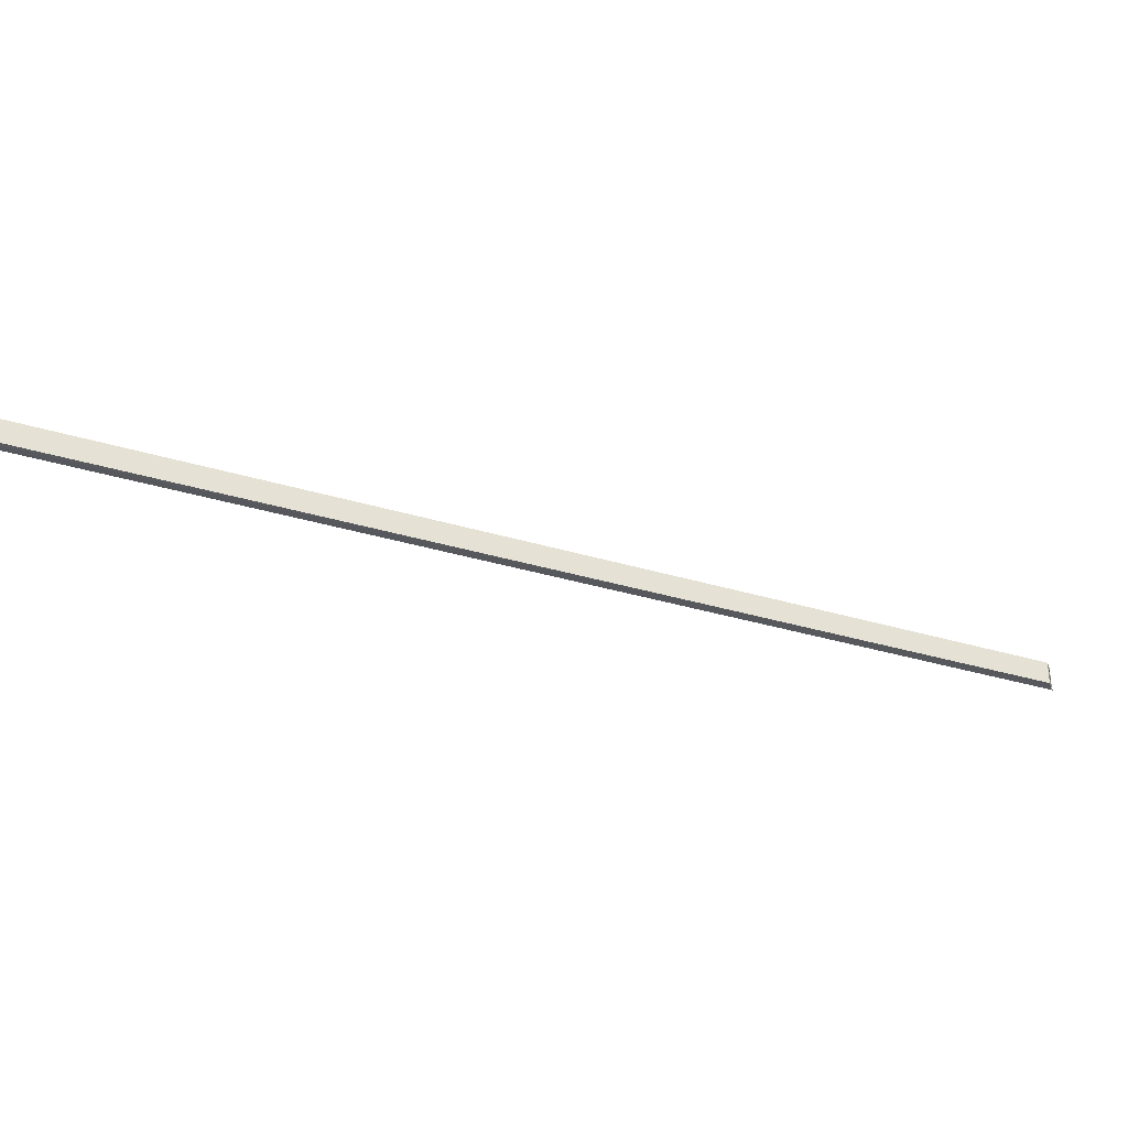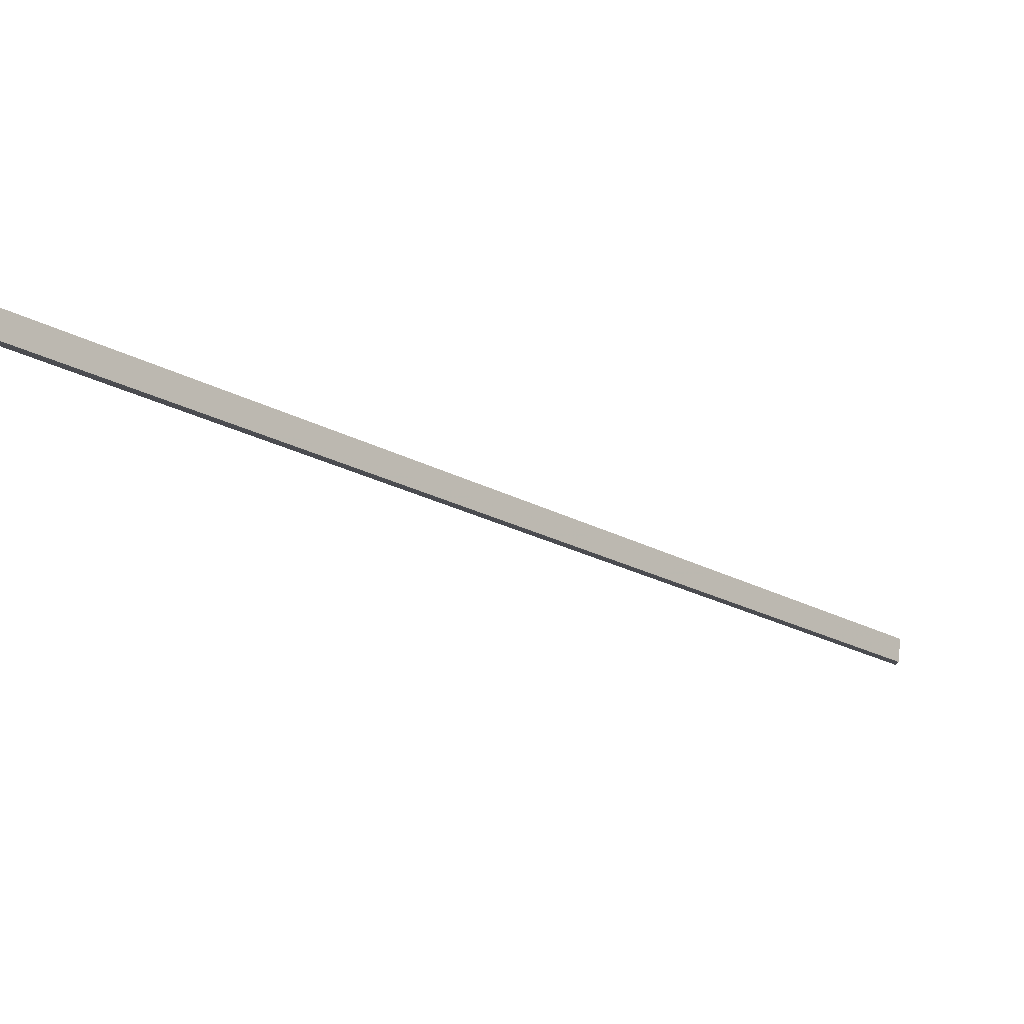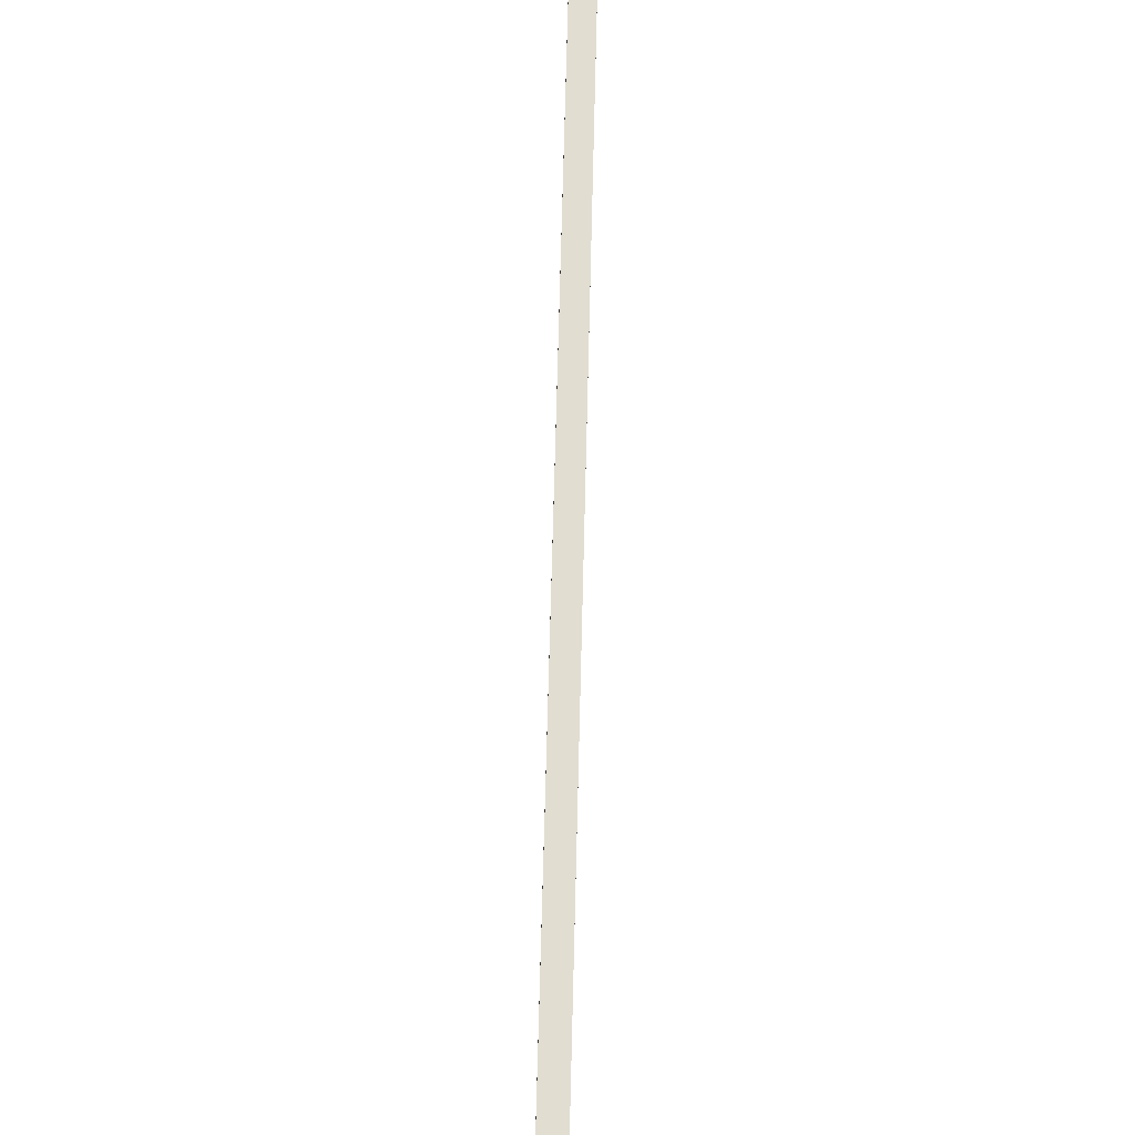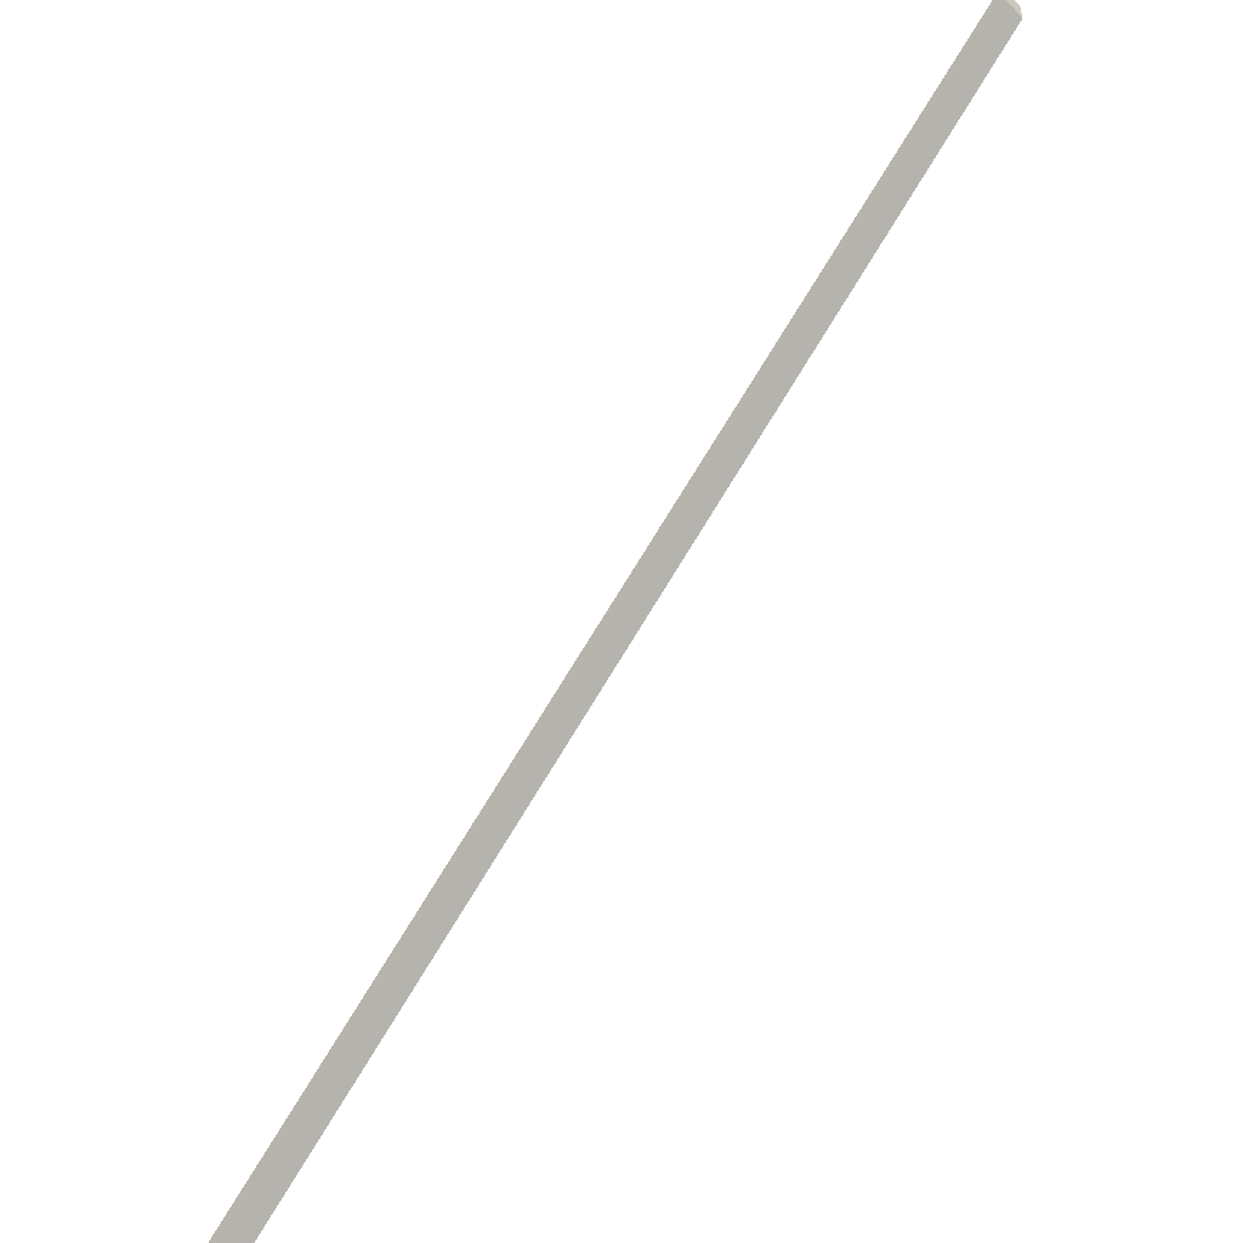
<metadata>
{"format":"obj","ext":"obj","renderer":"f3d","projection":"perspective","resolution":1024,"background":"white","views":[{"elev":-29.7,"azim":-160.1,"up":"+Y"},{"elev":76.4,"azim":7.4,"up":"+Z"},{"elev":-66.8,"azim":-92.0,"up":"+Z"},{"elev":-46.7,"azim":-137.6,"up":"+Z"}]}
</metadata>
<code>
o 19480
v 2251 1863 7.571
v 2251 1863 7.57
v 2251 1863 7.253
v 2251 1863 7.251
v 2251 1863 7.569
v 2251 1863 7.25
v 2251 1863 7.568
v 2251 1863 7.569
v 2251 1863 7.568
v 2251 1863 7.25
v 2251 1863 7.25
v 2251 1863 7.249
v 2251 1863 7.25
v 2251 1863 7.567
v 2251 1863 7.568
v 2251 1863 7.251
v 2251 1863 7.253
v 2251 1863 7.254
v 2251 1863 7.255
v 2251 1863 7.255
v 2251 1863 7.256
v 2251 1863 7.574
v 2251 1863 7.256
v 2251 1863 7.256
v 2251 1863 7.256
v 2251 1863 7.575
v 2251 1863 7.574
v 2251 1863 7.574
v 2251 1863 7.255
v 2251 1863 7.574
v 2251 1863 7.255
v 2251 1863 7.572
v 2251 1863 7.254
v 2251 1863 7.574
v 2251 1863 7.256
v 2251 1863 7.574
v 2251 1863 7.575
v 2251 1863 7.575
v 2251 1863 7.256
v 2251 1863 7.574
v 2251 1863 7.572
v 2251 1863 7.571
v 2251 1863 7.57
v 2251 1863 7.569
v 2251 1863 7.254
v 2251 1863 7.255
v 2251 1863 7.253
v 2251 1863 7.572
v 2251 1863 7.251
v 2251 1863 7.571
v 2251 1863 7.25
v 2251 1863 7.57
v 2251 1863 7.569
v 2251 1863 7.57
v 2251 1863 7.571
v 2251 1863 7.251
v 2251 1863 7.572
v 2251 1863 7.253
v 2251 1863 7.574
v 2251 1863 7.254
v 2251 1863 7.568
v 2251 1863 7.567
v 2251 1863 7.25
v 2251 1863 7.567
v 2251 1863 7.249
v 2251 1863 7.25
v 2251 1863 7.568
f 1 2 3
f 3 2 4
f 2 5 4
f 4 5 6
f 5 7 6
f 1 8 7
f 6 9 10
f 3 10 11
f 12 9 13
f 14 15 12
f 3 11 16
f 3 16 17
f 3 17 18
f 3 18 19
f 3 20 21
f 20 22 23
f 24 22 25
f 26 27 24
f 28 27 29
f 21 30 31
f 30 32 31
f 31 32 33
f 32 1 33
f 33 1 3
f 34 30 35
f 36 37 35
f 35 38 39
f 1 22 40
f 1 40 41
f 1 41 42
f 1 42 43
f 1 43 44
f 45 40 46
f 47 48 45
f 49 50 47
f 51 52 49
f 53 54 51
f 54 55 56
f 55 57 58
f 57 59 60
f 61 62 63
f 63 64 65
f 63 44 66
f 67 8 63

</code>
